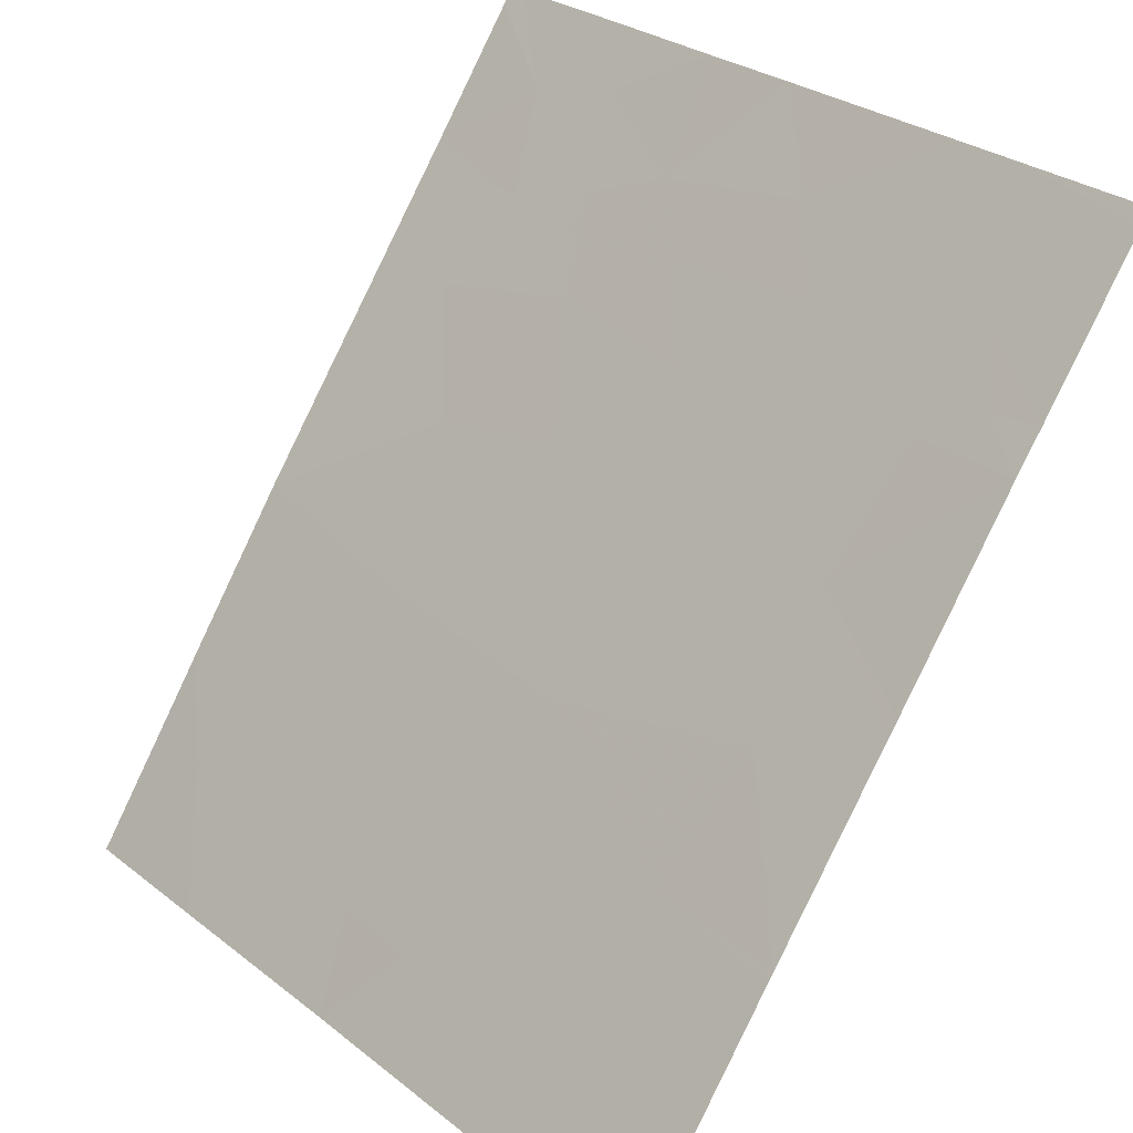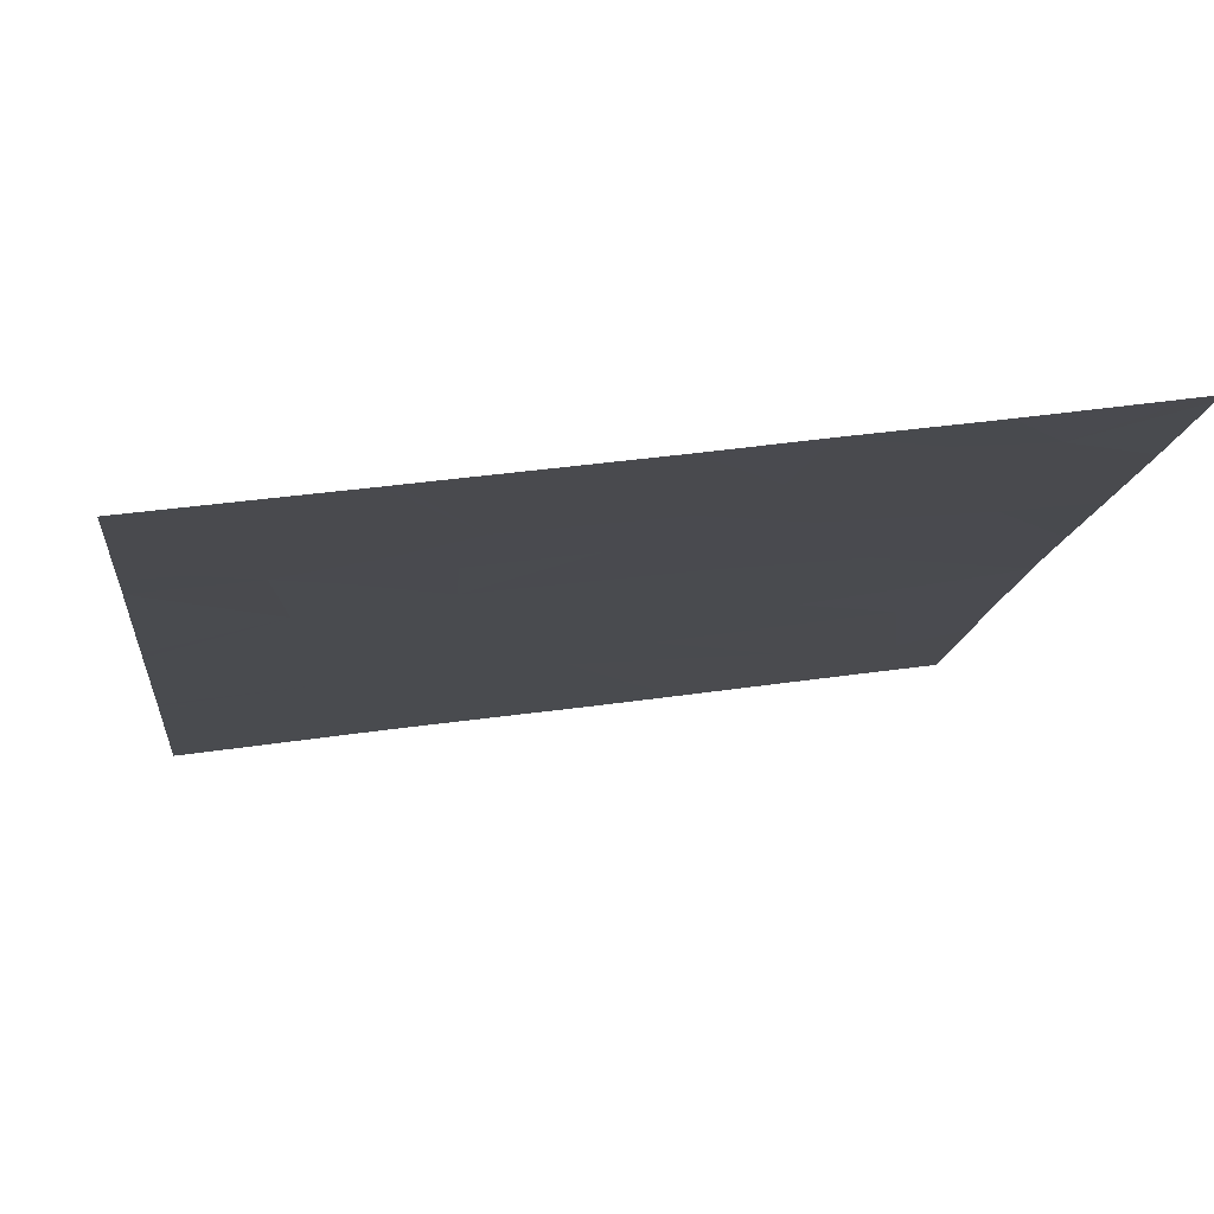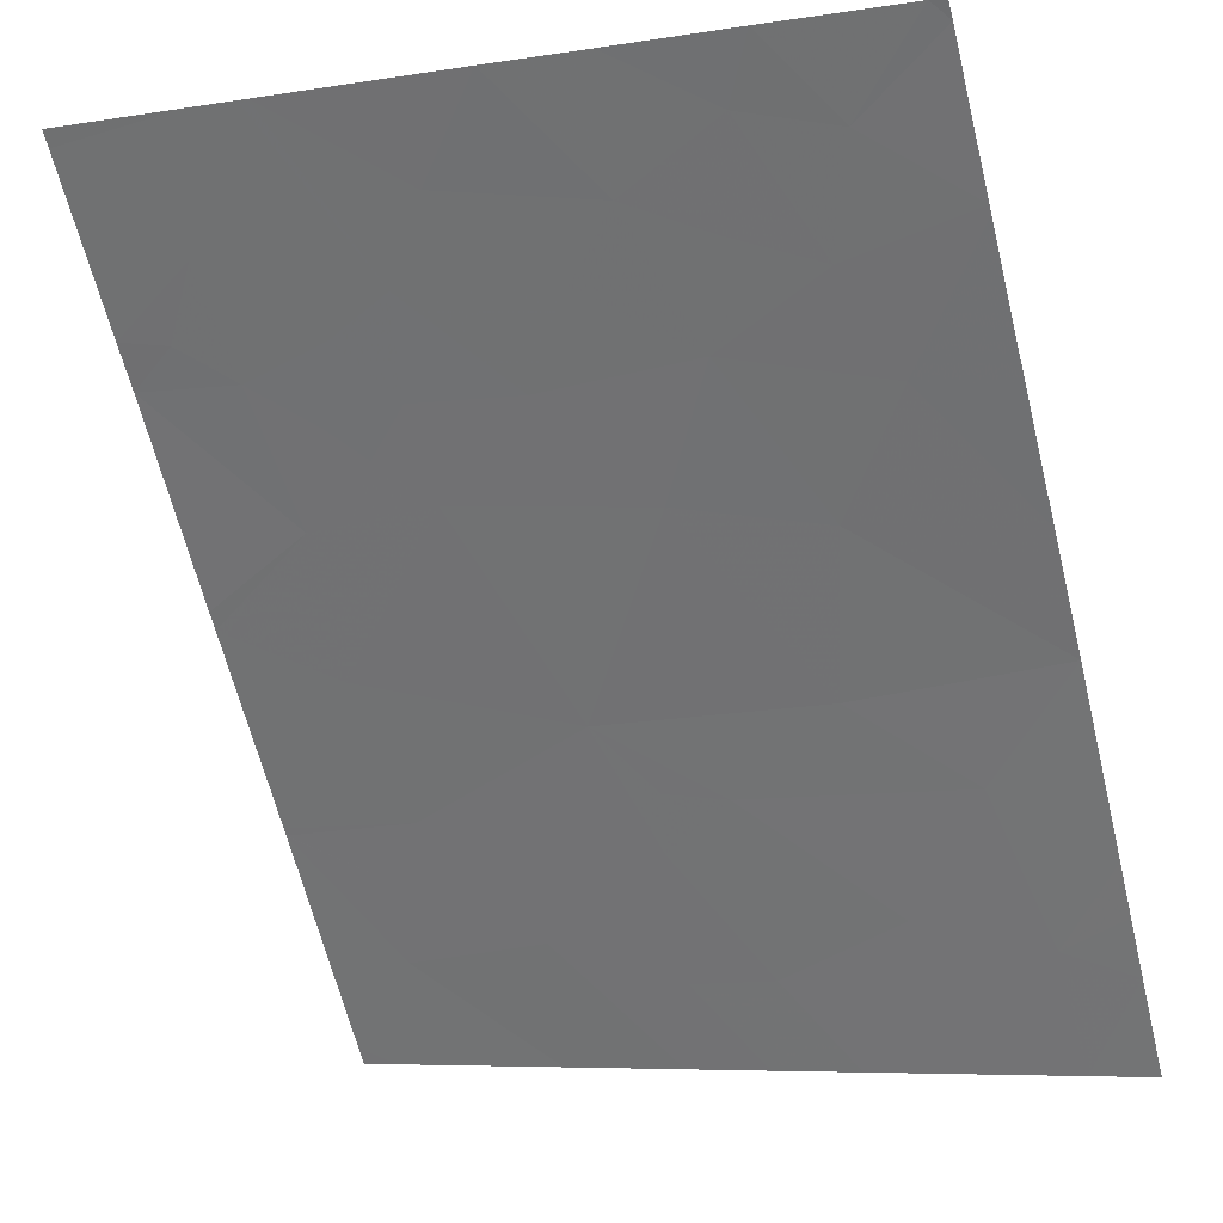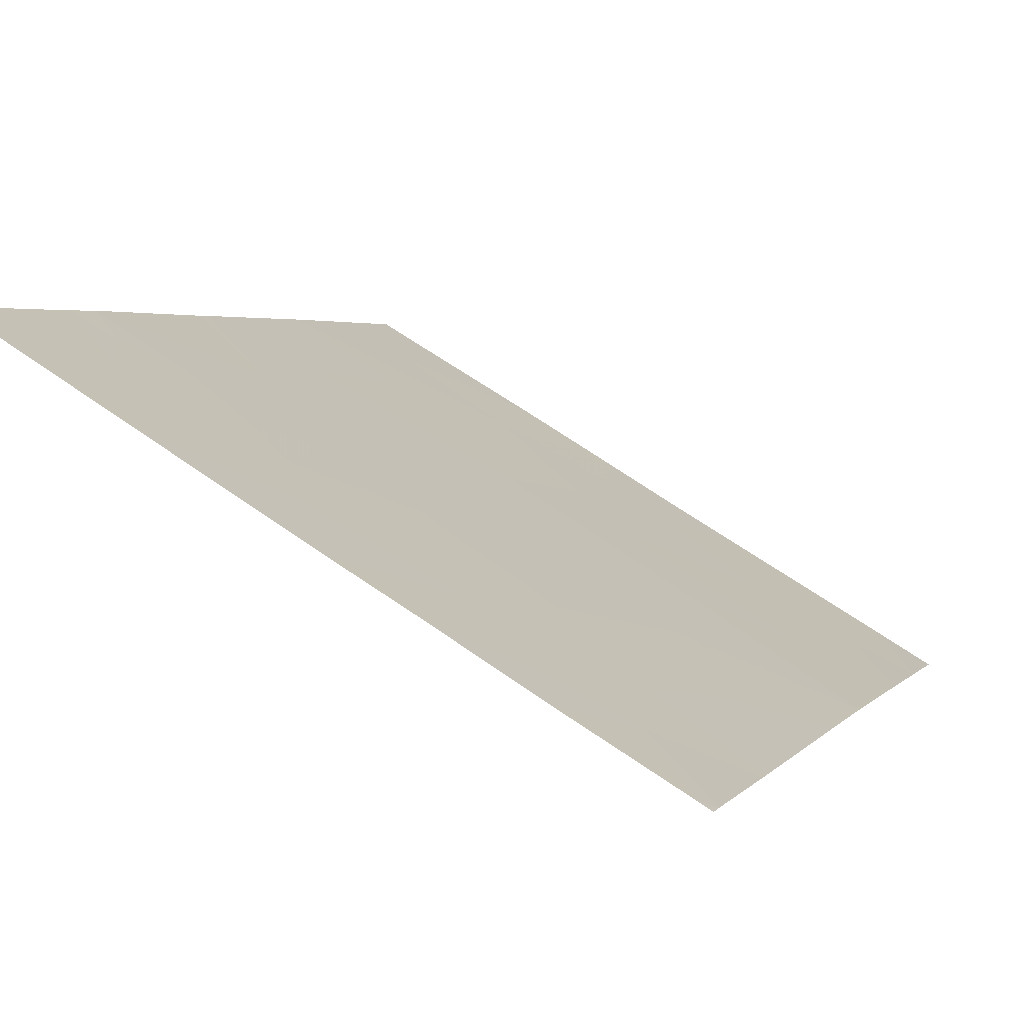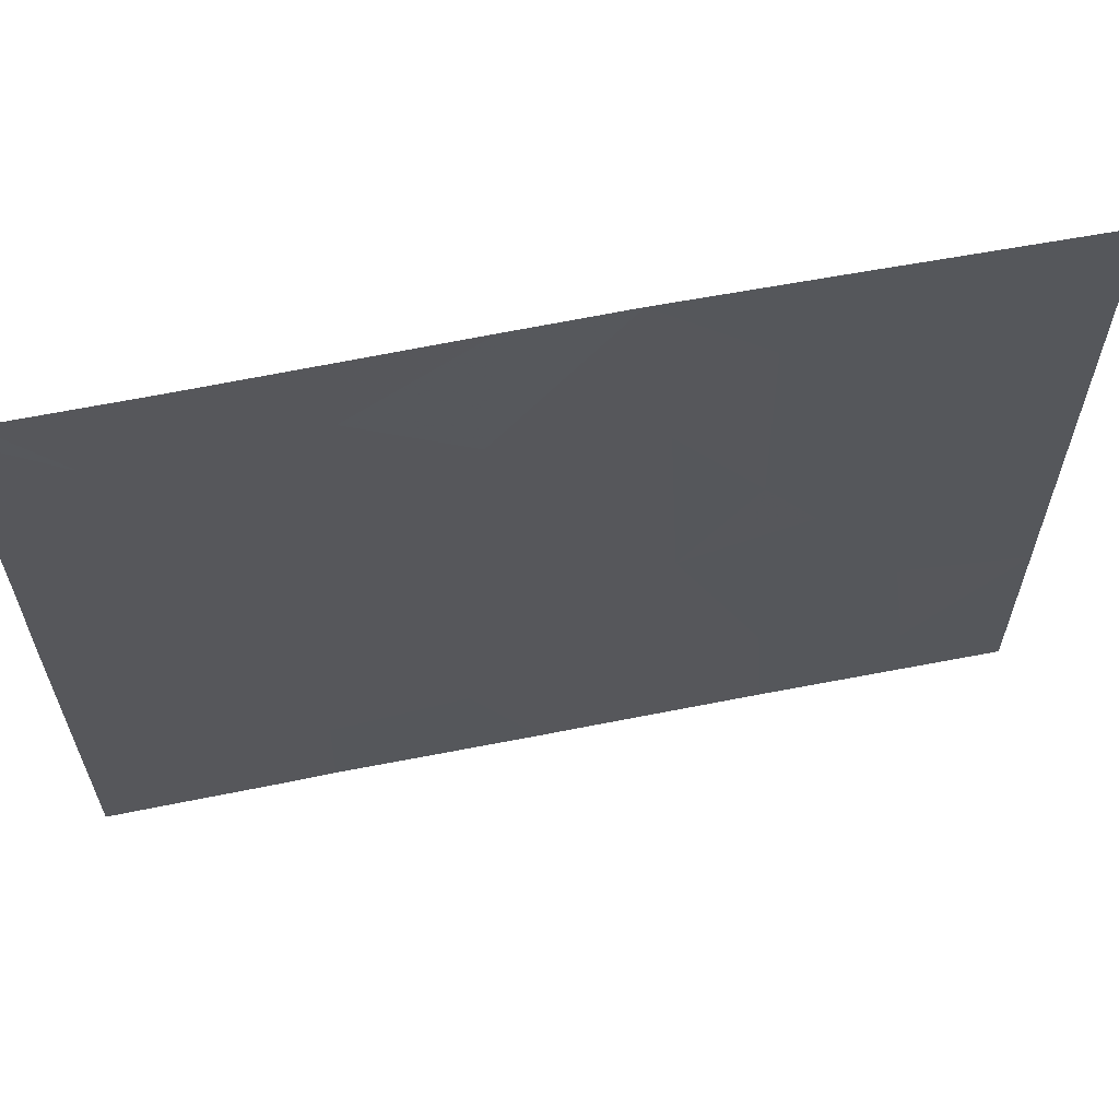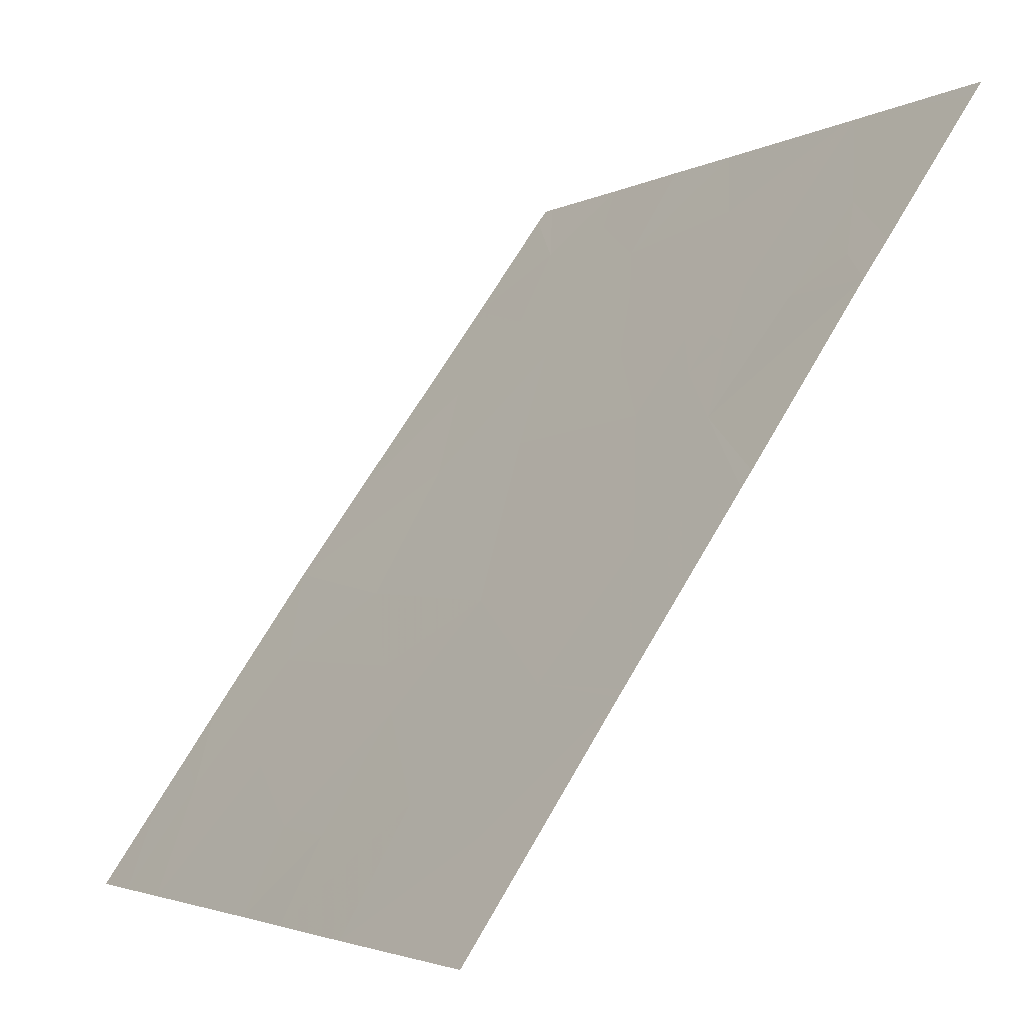
<metadata>
{"format":"obj","ext":"obj","renderer":"f3d","projection":"perspective","resolution":1024,"background":"white","views":[{"elev":29.6,"azim":138.3,"up":"+Y"},{"elev":42.4,"azim":-99.6,"up":"+Y"},{"elev":-7.0,"azim":-65.4,"up":"+Y"},{"elev":63.6,"azim":-54.3,"up":"+Y"},{"elev":62.2,"azim":-66.1,"up":"+Z"},{"elev":-3.1,"azim":149.6,"up":"+Y"}]}
</metadata>
<code>
v 12.68 20.69 -18.54
v 12.26 21.29 -18.54
v 12.51 20.92 -18.93
v 13.15 20 -18.79
v 13.15 20 -19.1
v 12.93 20.32 -18.54
v 12.87 20.41 -18.8
v 12.93 20.31 -19.81
v 13.15 20 -19.92
v 12.94 20.3 -20.14
v 13.15 20 -18.54
v 12.52 20.91 -19.81
v 12.32 21.2 -19.35
v 12.8 20.51 -19.29
v 12.8 20.52 -18.54
v 11.02 23 -20
v 11.02 23 -20.78
v 11.23 22.71 -20.29
v 12.34 21.15 -20.25
v 12.09 21.51 -21.54
v 12.55 20.85 -21.54
v 12.22 21.32 -21.1
v 12.64 20.74 -20.09
v 12.59 20.8 -20.5
v 11.74 21.99 -20.75
v 11.67 22.09 -20.88
v 11.88 21.79 -21.07
v 11.41 22.46 -20.5
v 12.55 20.86 -21
v 12.84 20.44 -20.64
v 12.69 20.66 -21.19
v 11.6 22.2 -19.5
v 11.95 21.71 -19.21
v 11.89 21.79 -19.77
v 11.49 22.34 -20.77
v 11.63 22.14 -20.57
v 11.64 22.14 -20.13
v 11.47 22.37 -21.34
v 11.56 22.25 -21.54
v 11.57 22.24 -21.13
v 11.64 22.14 -20.74
v 12.57 20.82 -21.54
v 12.5 20.93 -20.05
v 12.04 21.57 -21.54
v 11.85 21.84 -20.55
v 11.44 22.41 -19.9
v 11.02 23 -21.01
v 11.31 22.6 -21.17
v 11.06 22.95 -21.54
v 11.45 22.4 -21.54
v 11.45 22.4 -19.04
v 11.38 22.5 -19.37
v 13.15 20 -21.54
v 13.11 20.06 -21.54
v 13.15 20 -21.4
v 12.57 20.82 -21.54
v 12.89 20.37 -21.21
v 13.15 20 -20.72
v 11.02 23 -20.82
v 11.38 22.51 -18.54
v 11.4 22.48 -18.54
v 11.68 22.08 -18.9
v 11.02 23 -19.61
v 11.29 22.62 -19.67
v 11.71 22.05 -18.54
v 11.99 21.66 -18.54
v 11.06 22.94 -18.54
v 11.22 22.73 -18.9
v 11.02 23 -18.54
v 11.02 23 -18.6
v 11.02 23 -21.54
v 11.02 23 -19.13
v 11.16 22.81 -19.25
v 13.15 20 -20.25
v 13.15 20 -19.58
f 3 1 2
f 7 5 4
f 4 6 7
f 10 9 8
f 11 6 4
f 3 13 12
f 12 14 3
f 15 7 6
f 18 16 17
f 19 12 13
f 22 20 21
f 19 24 23
f 27 25 26
f 28 18 17
f 30 24 29
f 29 31 30
f 34 33 32
f 34 13 33
f 34 19 13
f 36 28 35
f 36 37 28
f 40 38 39
f 41 25 36
f 37 34 32
f 29 21 42
f 22 21 29
f 29 19 22
f 19 29 24
f 12 43 23
f 27 39 44
f 27 40 39
f 14 12 23
f 23 8 14
f 26 40 27
f 3 7 1
f 3 14 7
f 19 43 12
f 27 44 20
f 36 25 45
f 37 32 46
f 35 41 36
f 49 48 47
f 49 50 48
f 52 32 51
f 55 54 53
f 57 56 54
f 54 55 57
f 55 58 57
f 1 7 15
f 28 17 59
f 59 35 28
f 45 22 19
f 45 27 22
f 35 40 26
f 51 61 60
f 51 62 61
f 64 63 16
f 62 66 65
f 33 2 66
f 66 62 33
f 27 20 22
f 40 48 38
f 62 65 61
f 60 67 68
f 28 46 18
f 28 37 46
f 70 67 69
f 71 49 47
f 19 23 43
f 70 72 68
f 68 67 70
f 3 2 13
f 33 13 2
f 73 72 63
f 30 57 58
f 30 31 57
f 73 63 64
f 64 52 73
f 52 64 32
f 36 45 37
f 31 56 57
f 51 60 68
f 10 8 23
f 10 74 9
f 30 23 24
f 30 10 23
f 31 42 56
f 62 32 33
f 41 26 25
f 14 5 7
f 38 48 50
f 73 51 68
f 73 52 51
f 51 32 62
f 35 26 41
f 8 9 75
f 14 75 5
f 14 8 75
f 35 59 48
f 48 40 35
f 30 58 74
f 74 10 30
f 31 29 42
f 46 32 64
f 38 50 39
f 27 45 25
f 45 19 34
f 34 37 45
f 18 64 16
f 18 46 64
f 73 68 72
f 47 48 59

</code>
